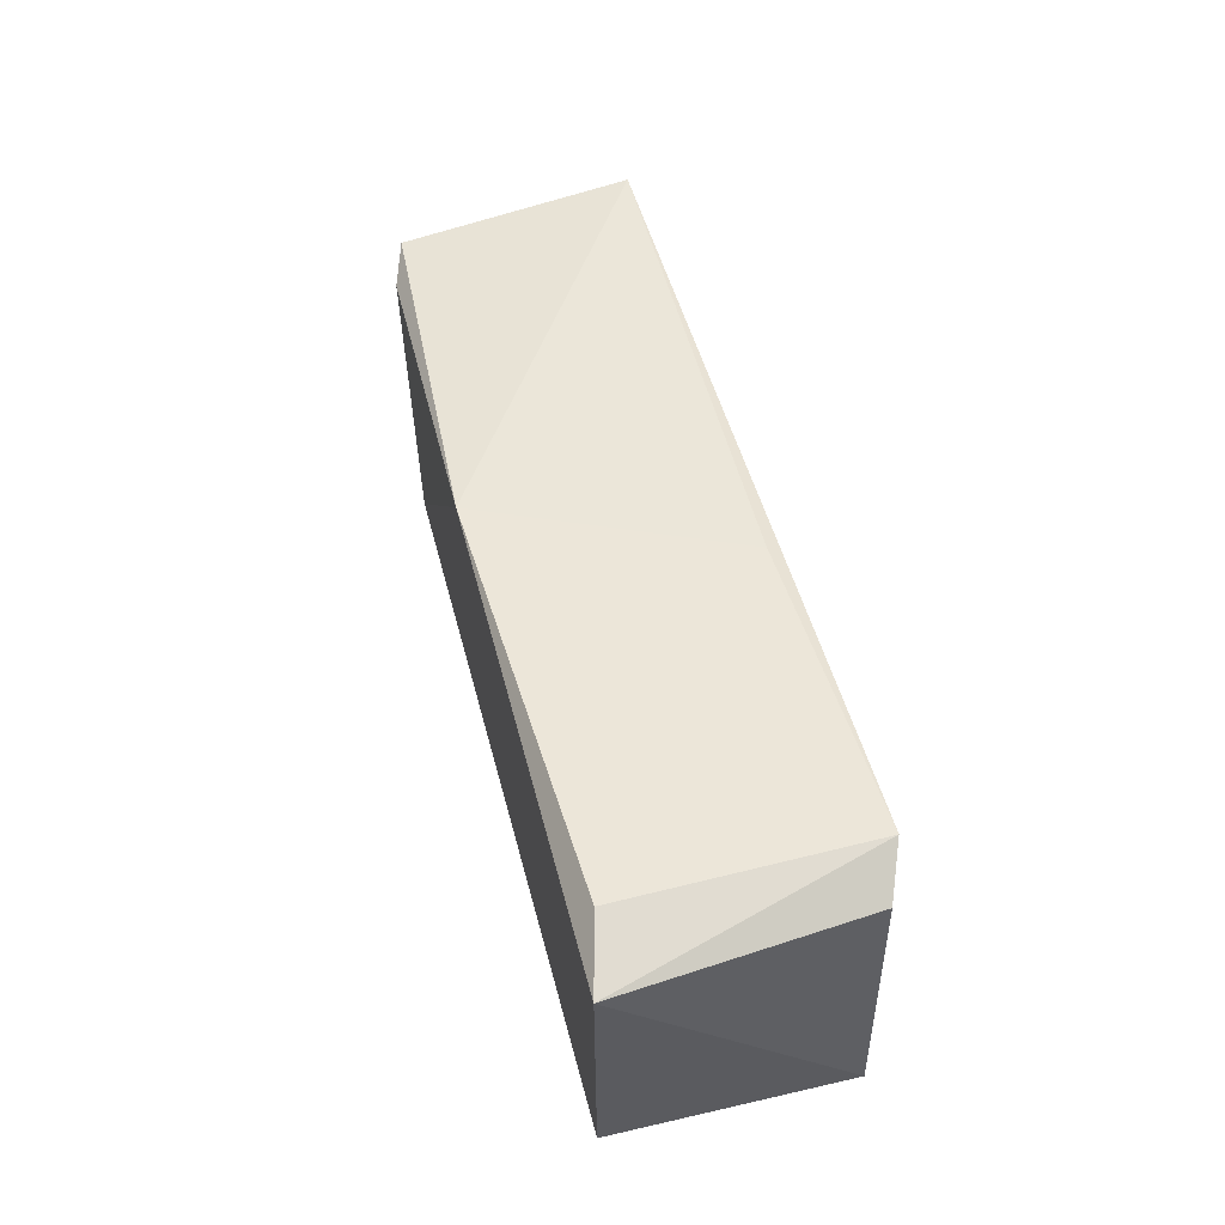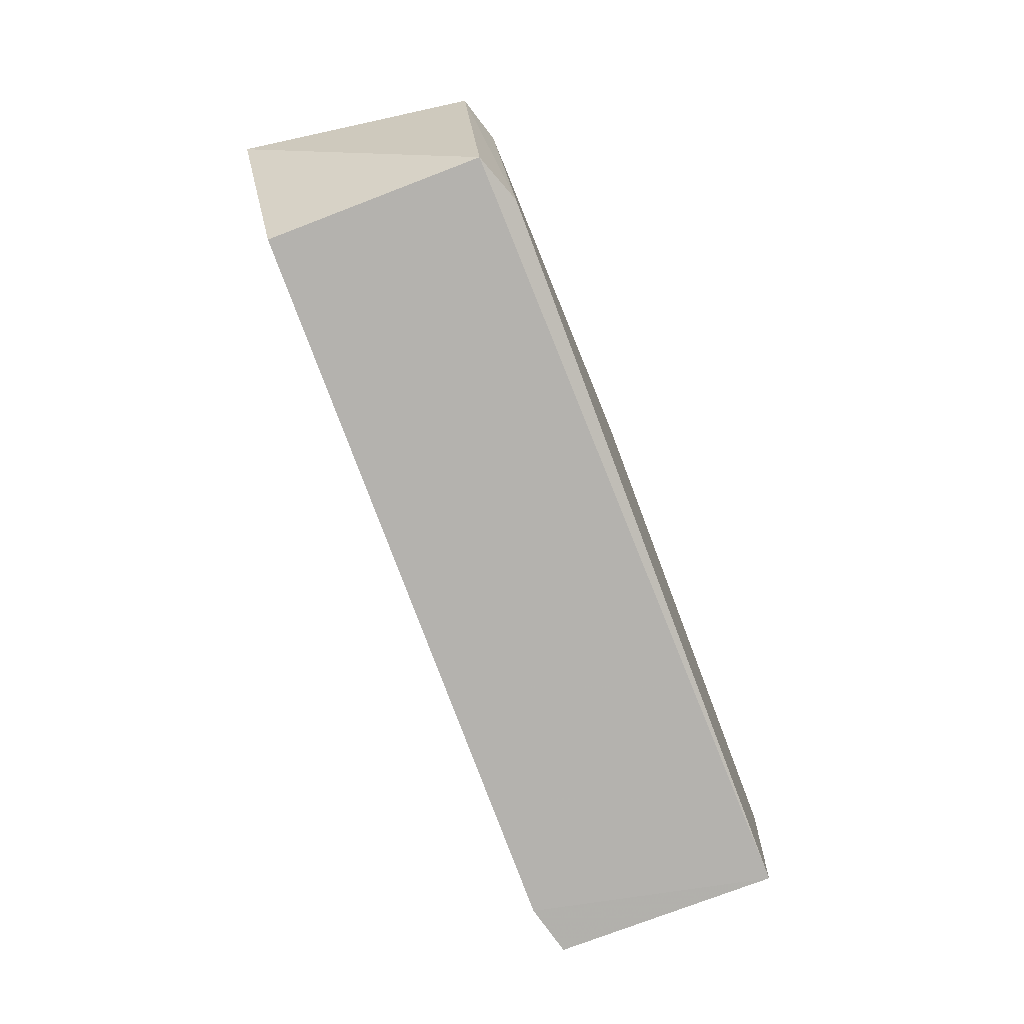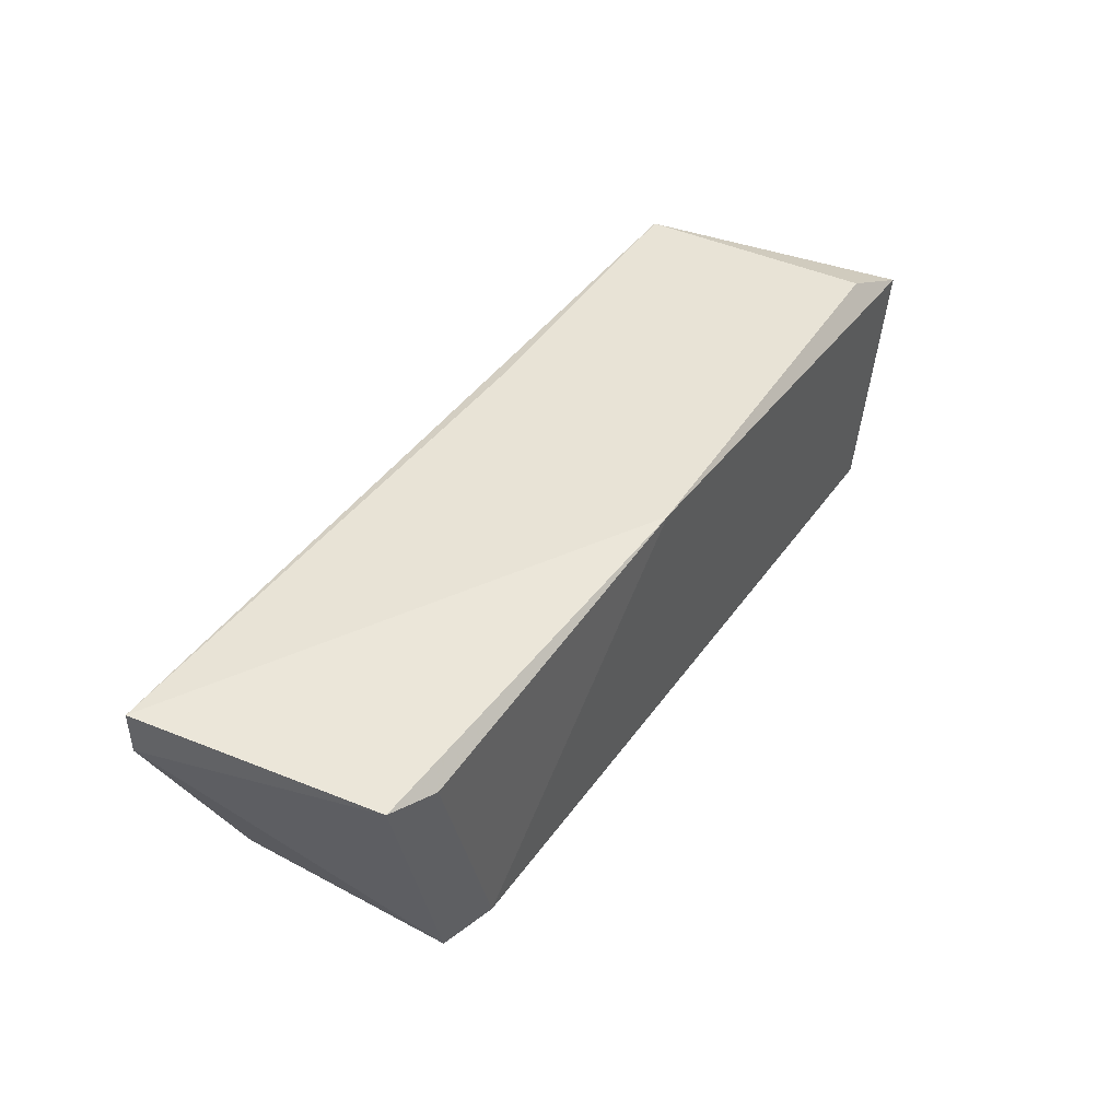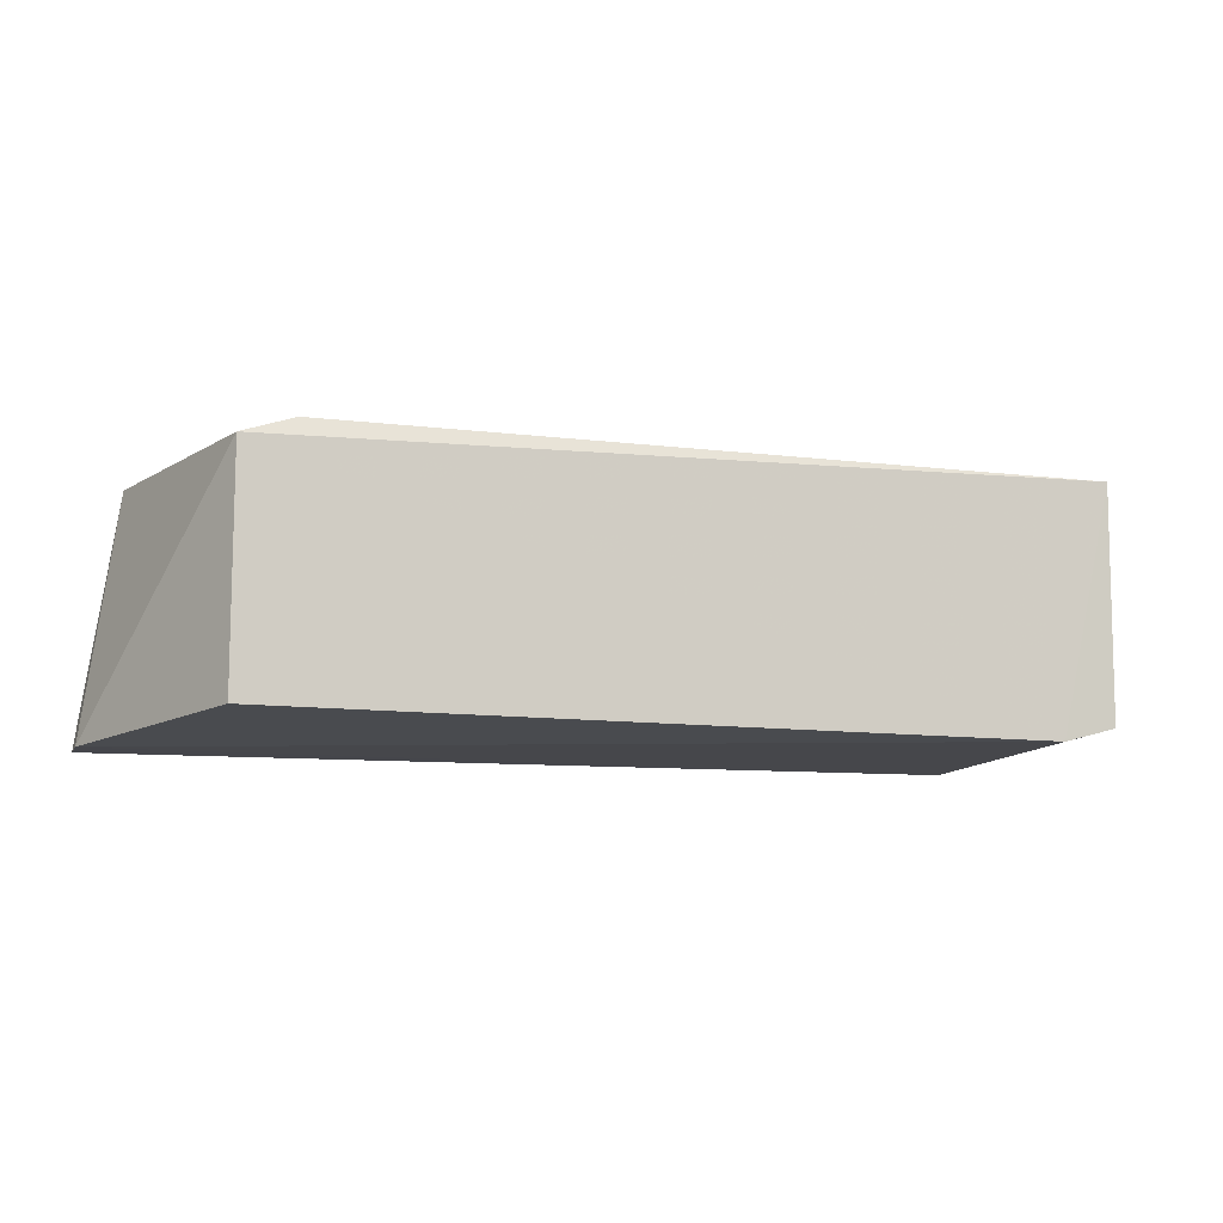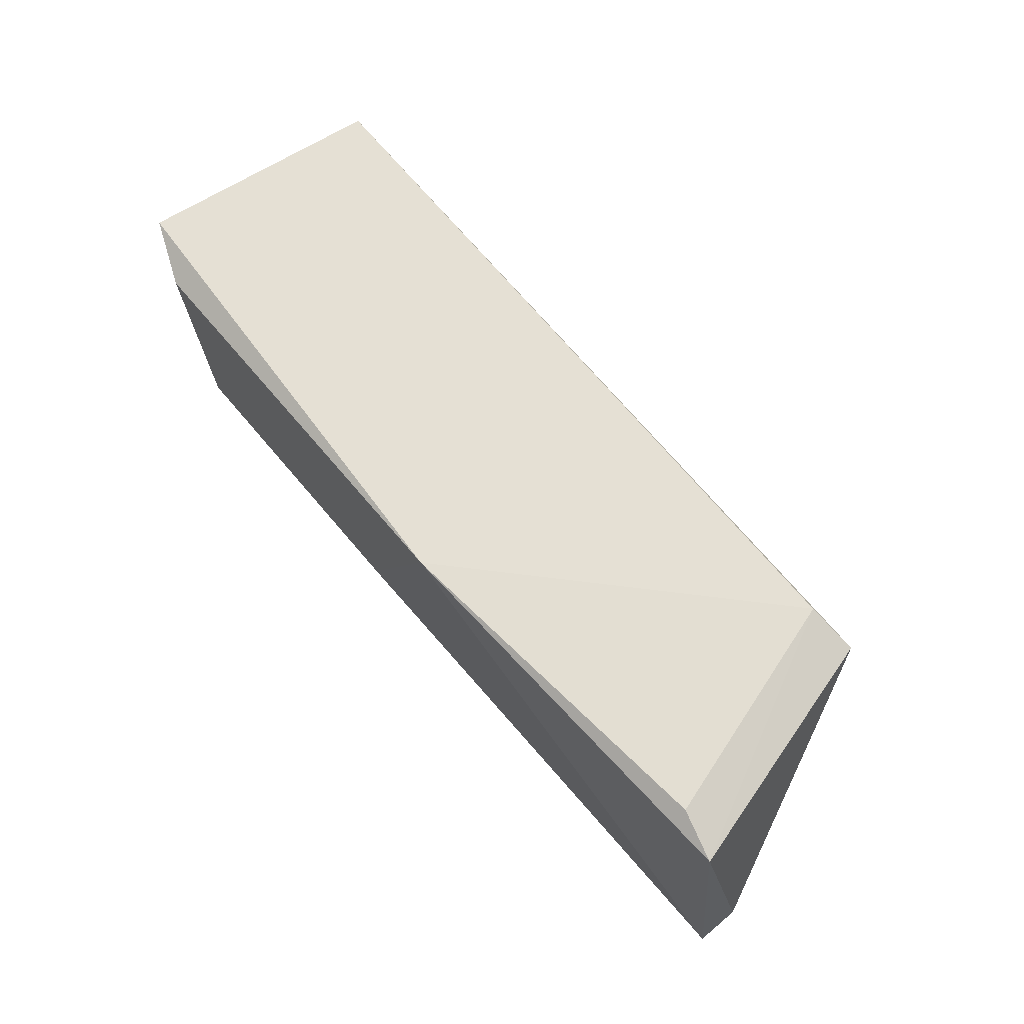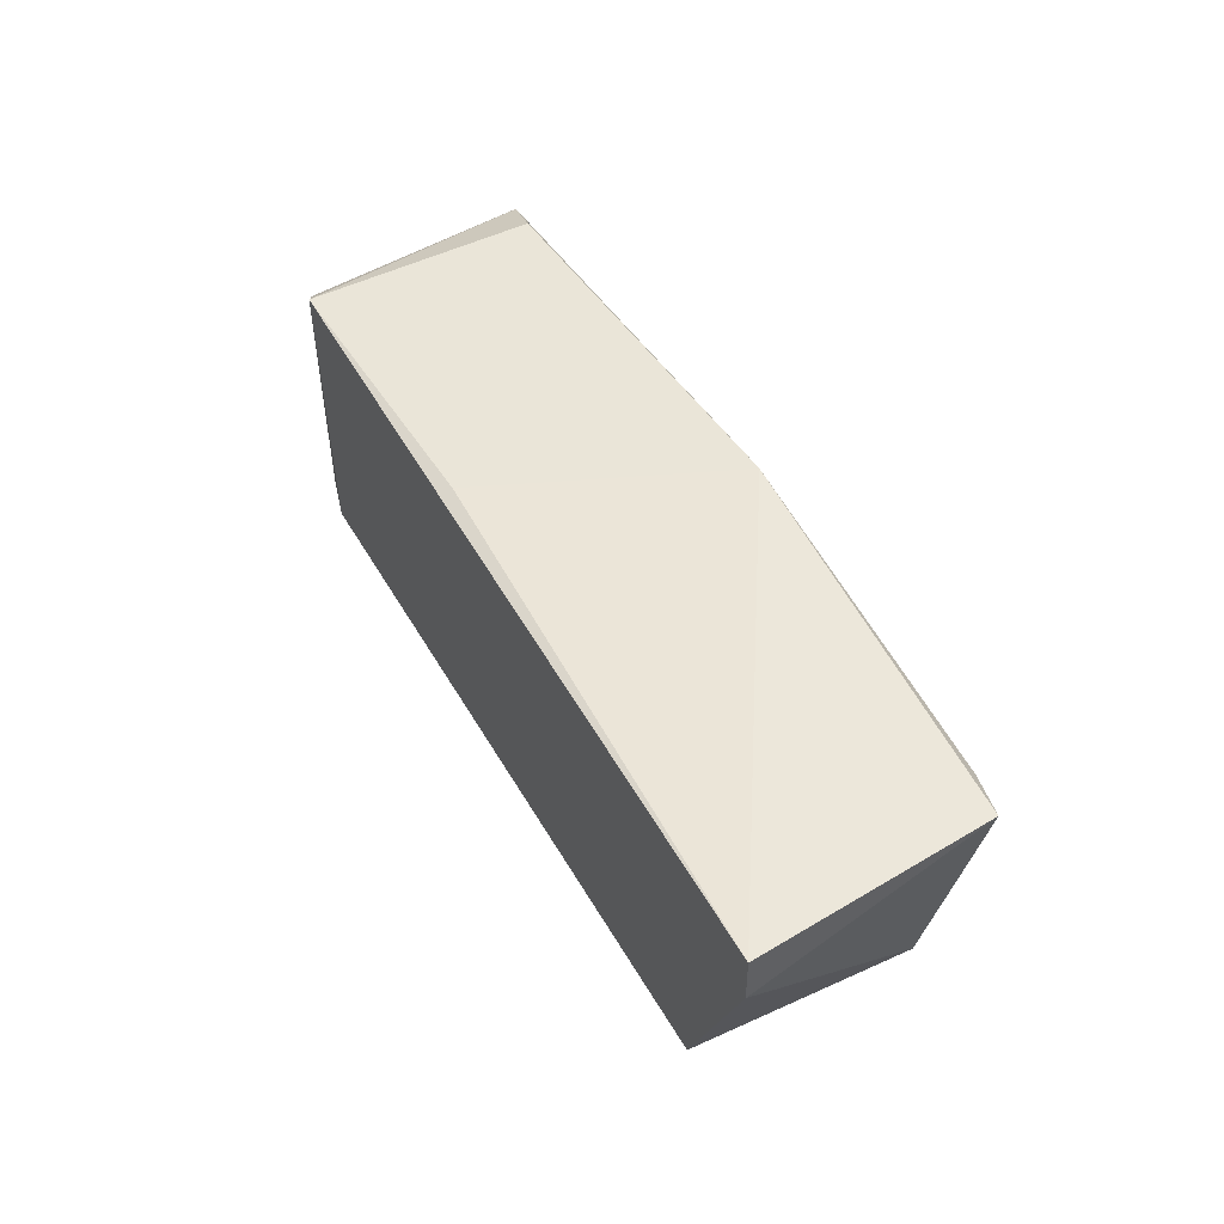
<metadata>
{"format":"obj","ext":"obj","renderer":"f3d","projection":"perspective","resolution":1024,"background":"white","views":[{"elev":47.3,"azim":76.0,"up":"+Y"},{"elev":-79.5,"azim":-69.1,"up":"+Y"},{"elev":43.1,"azim":-57.7,"up":"+Y"},{"elev":-10.3,"azim":-17.8,"up":"+Z"},{"elev":67.3,"azim":-130.0,"up":"+Z"},{"elev":45.5,"azim":-117.4,"up":"+Y"}]}
</metadata>
<code>
g Generated convex submesh 1
v 0.0813 0.2932 -0.1254
v 0.4596 -7.629e-08 0.1258
v -0.4618 0.2735 0.112
v 0.4579 0.000584 -0.1179
v 0.4912 0.266 0.1347
v -0.3355 0.01222 0.1279
v -0.499 0.2834 -0.1438
v 0.4124 0.2908 -0.136
v -0.3901 0.004561 -0.1289
v -0.03111 0.299 0.1369
v -0.3901 0.004561 0.108
v 0.4022 -7.629e-08 -0.1328
v 0.4239 0.2947 0.1177
v 0.4579 0.2582 -0.1179
v -0.499 0.2366 -0.1438
v -0.4086 0.2603 0.1279
g Generated convex submesh 1_0
f 16 6 10
f 5 2 4
f 6 2 5
f 8 7 1
f 10 6 5
f 10 1 7
f 10 7 3
f 10 8 1
f 11 6 3
f 11 2 6
f 12 11 9
f 12 4 2
f 12 8 4
f 12 2 11
f 13 5 8
f 13 10 5
f 13 8 10
f 14 5 4
f 14 4 8
f 14 8 5
f 15 3 7
f 15 7 8
f 15 11 3
f 15 9 11
f 15 12 9
f 15 8 12
f 16 3 6
f 16 10 3

</code>
